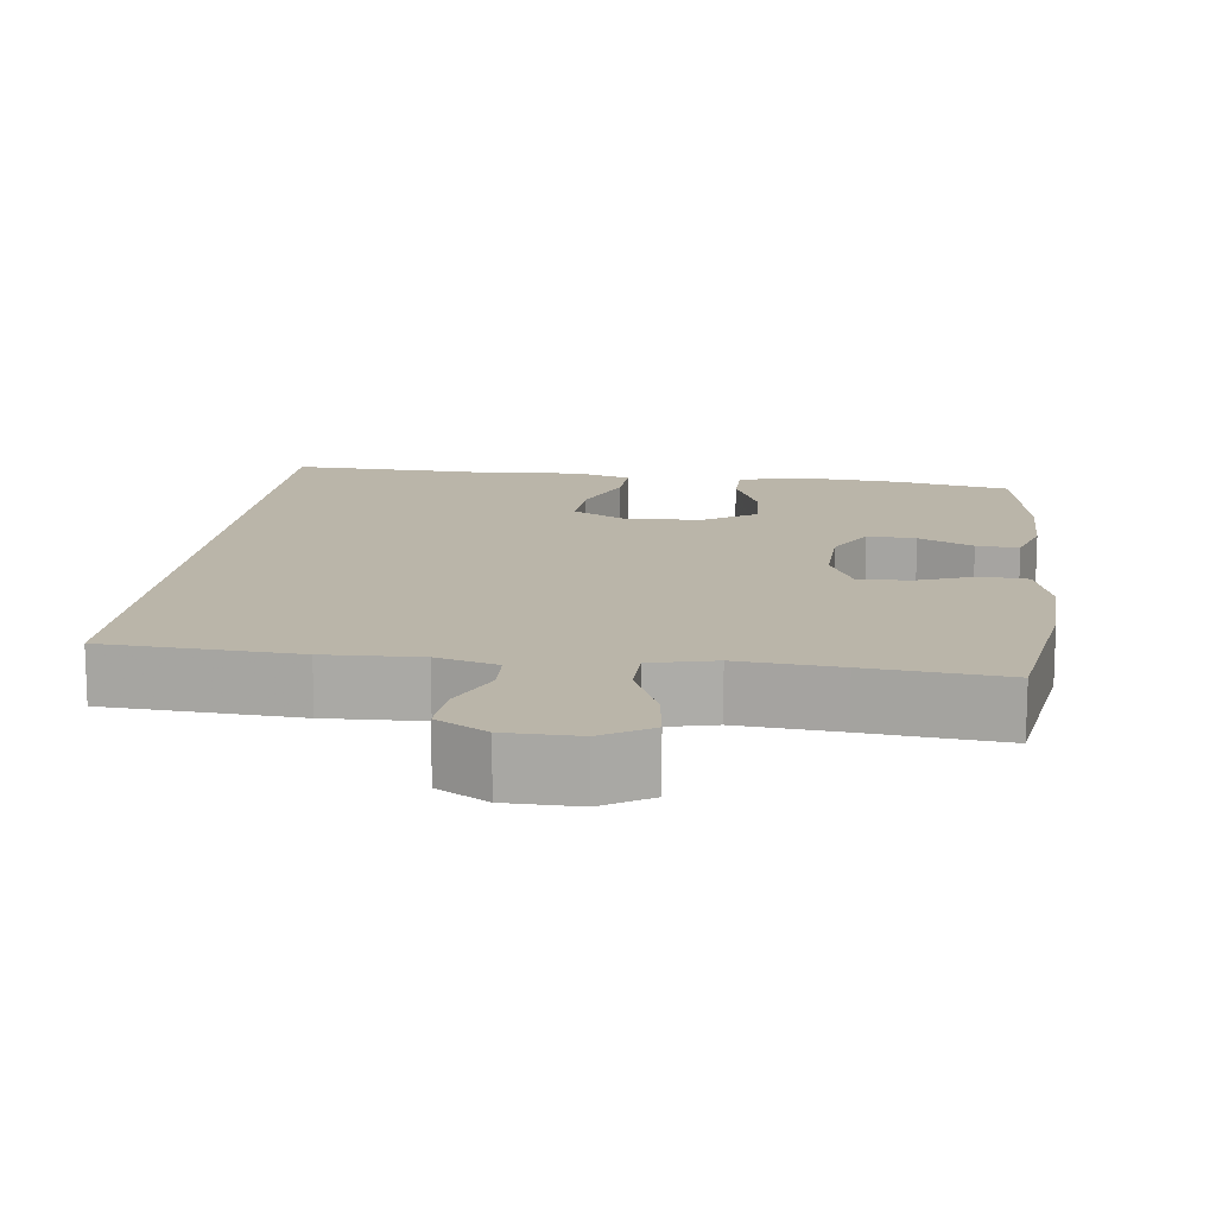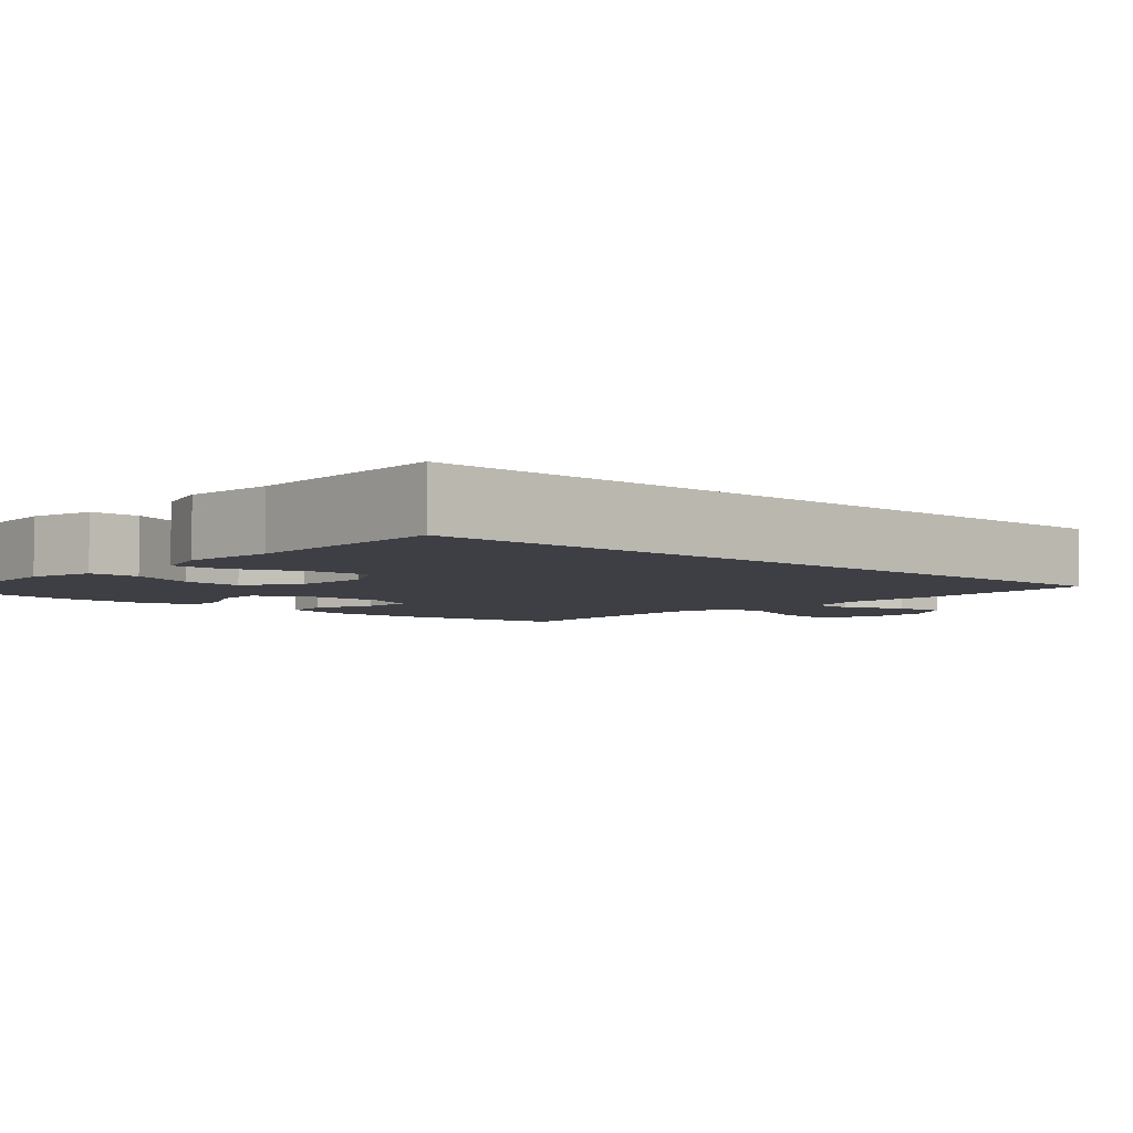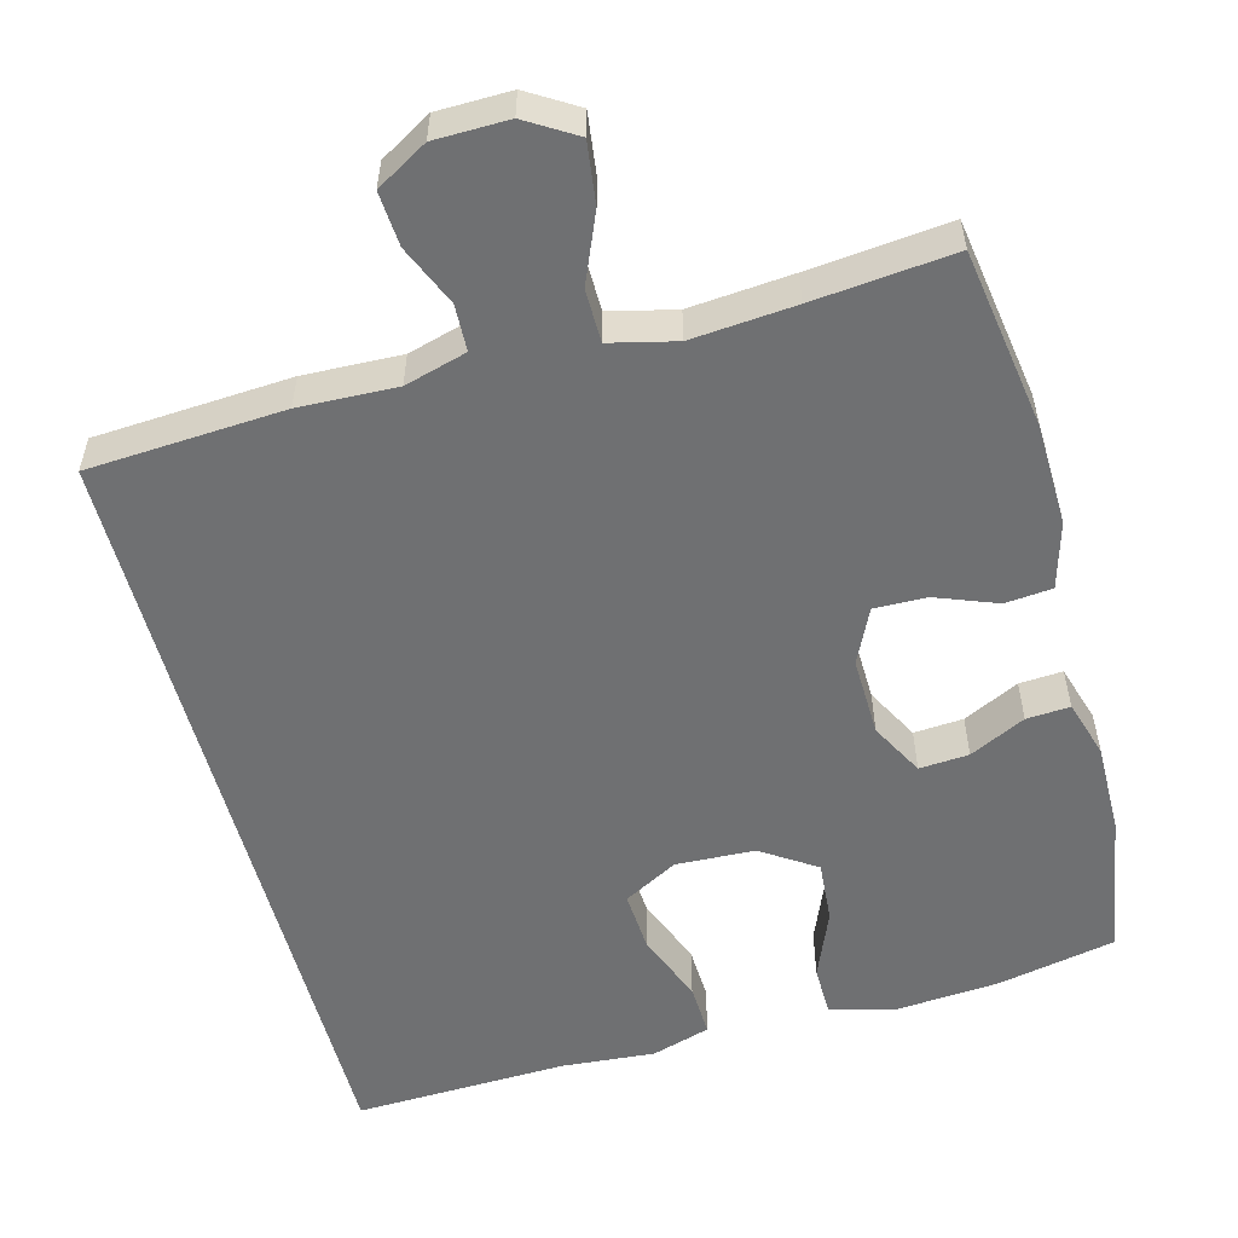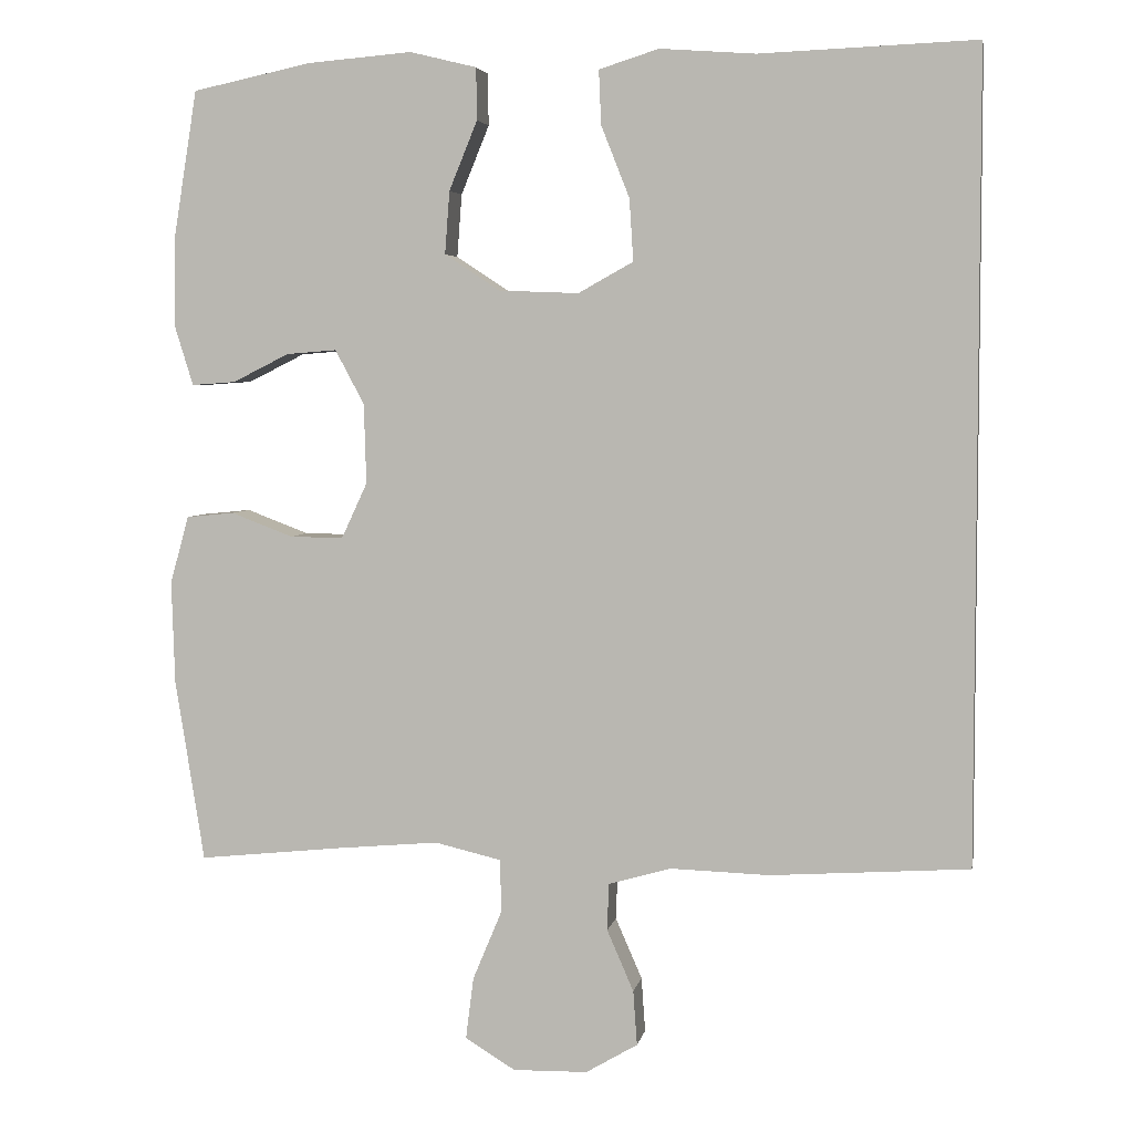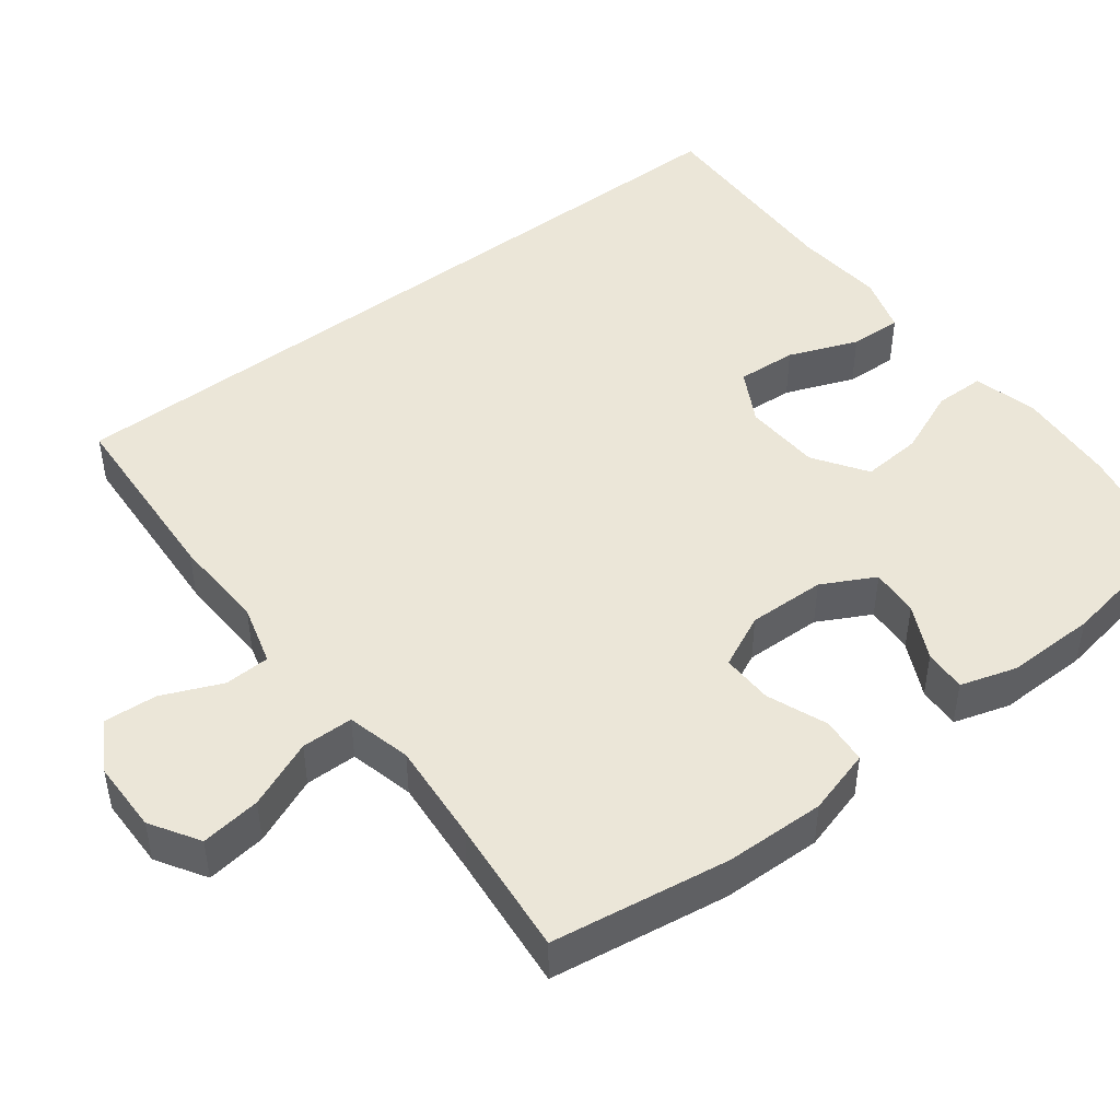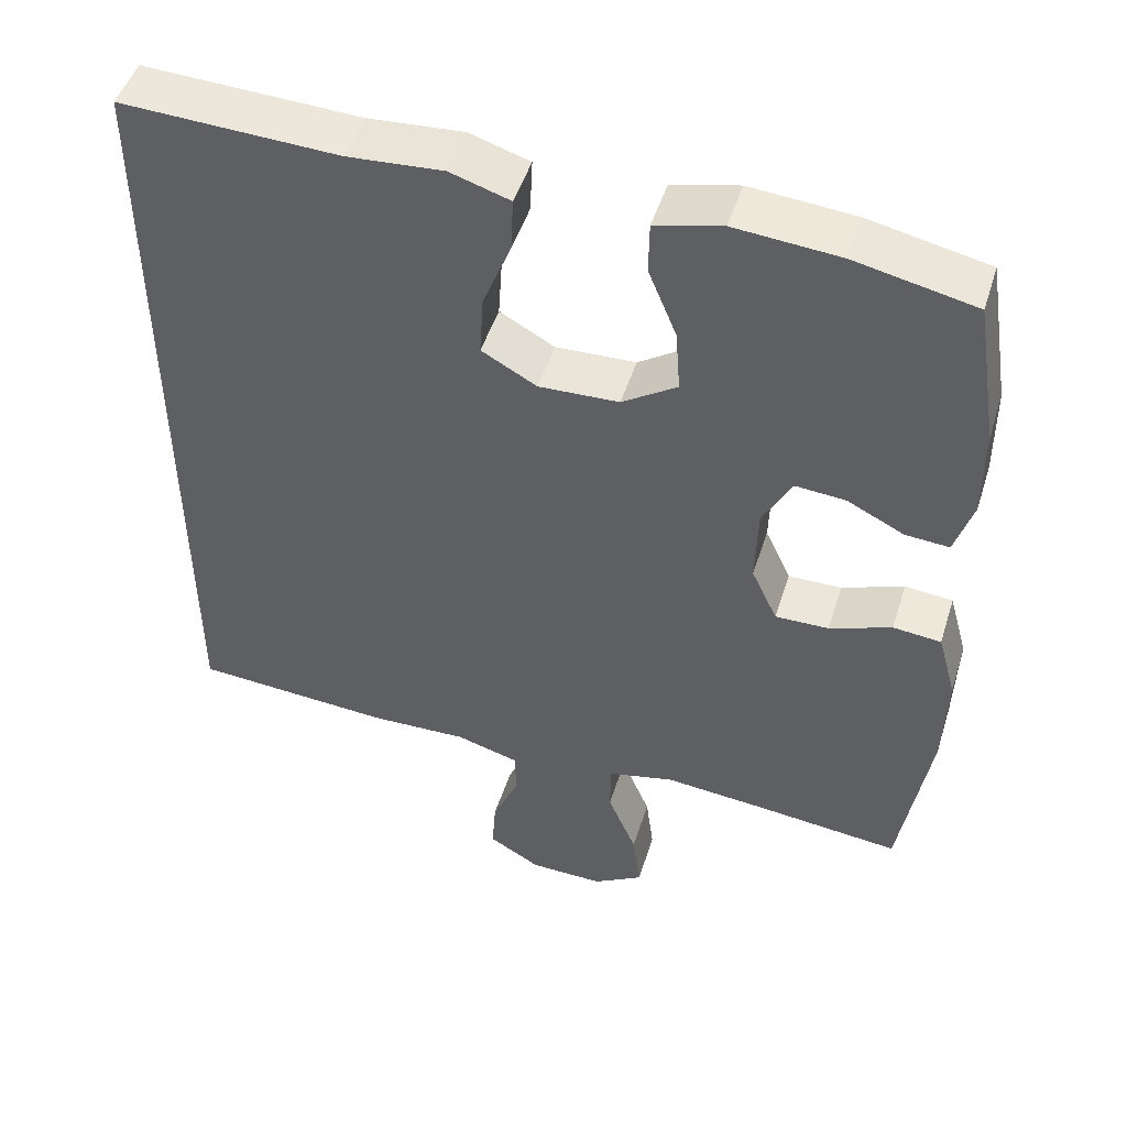
<metadata>
{"format":"obj","ext":"obj","renderer":"f3d","projection":"perspective","resolution":1024,"background":"white","views":[{"elev":13.7,"azim":-173.1,"up":"+Y"},{"elev":-4.5,"azim":47.7,"up":"+Y"},{"elev":-54.8,"azim":-165.3,"up":"+Y"},{"elev":4.5,"azim":10.4,"up":"+Z"},{"elev":46.4,"azim":-127.9,"up":"+Y"},{"elev":48.8,"azim":-162.7,"up":"+Z"}]}
</metadata>
<code>
v 0.5 0.07 -0.479
v 0.247 0.07 -0.496
v 0.121 0.07 -0.492
v 0.041 0.07 -0.515
v 0.039 0.07 -0.575
v 0.073 0.07 -0.653
v 0.078 0.07 -0.723
v 0.012 0.07 -0.762
v -0.083 0.07 -0.764
v -0.147 0.07 -0.725
v -0.137 0.07 -0.646
v -0.1 0.07 -0.557
v -0.101 0.07 -0.489
v -0.186 0.07 -0.469
v -0.319 0.07 -0.481
v -0.5 0.07 -0.5
v -0.537 0.07 -0.267
v -0.541 0.07 -0.136
v -0.517 0.07 -0.05
v -0.456 0.07 -0.044
v -0.377 0.07 -0.074
v -0.309 0.07 -0.075
v -0.276 0.07 -0.004
v -0.279 0.07 0.098
v -0.316 0.07 0.167
v -0.38 0.07 0.162
v -0.452 0.07 0.126
v -0.508 0.07 0.122
v -0.531 0.07 0.196
v -0.53 0.07 0.314
v -0.5 0.07 0.5
v -0.348 0.07 0.532
v -0.215 0.07 0.543
v -0.13 0.07 0.522
v -0.129 0.07 0.456
v -0.165 0.07 0.368
v -0.171 0.07 0.288
v -0.101 0.07 0.242
v 0.001 0.07 0.238
v 0.071 0.07 0.277
v 0.066 0.07 0.356
v 0.03 0.07 0.447
v 0.027 0.07 0.516
v 0.103 0.07 0.54
v 0.224 0.07 0.531
v 0.5 0.07 0.542
v 0.5 0 -0.479
v 0.247 0 -0.496
v 0.121 0 -0.492
v 0.041 0 -0.515
v 0.039 0 -0.575
v 0.073 0 -0.653
v 0.078 0 -0.723
v 0.012 0 -0.762
v -0.083 0 -0.764
v -0.147 0 -0.725
v -0.137 0 -0.646
v -0.1 0 -0.557
v -0.101 0 -0.489
v -0.186 0 -0.469
v -0.319 0 -0.481
v -0.5 0 -0.5
v -0.537 0 -0.267
v -0.541 0 -0.136
v -0.517 0 -0.05
v -0.456 0 -0.044
v -0.377 0 -0.074
v -0.309 0 -0.075
v -0.276 0 -0.004
v -0.279 0 0.098
v -0.316 0 0.167
v -0.38 0 0.162
v -0.452 0 0.126
v -0.508 0 0.122
v -0.531 0 0.196
v -0.53 0 0.314
v -0.5 0 0.5
v -0.348 0 0.532
v -0.215 0 0.543
v -0.13 0 0.522
v -0.129 0 0.456
v -0.165 0 0.368
v -0.171 0 0.288
v -0.101 0 0.242
v 0.001 0 0.238
v 0.071 0 0.277
v 0.066 0 0.356
v 0.03 0 0.447
v 0.027 0 0.516
v 0.103 0 0.54
v 0.224 0 0.531
v 0.5 0 0.542
f 45 46 1 2
f 44 45 2 3
f 41 42 43 44
f 40 41 44 3
f 39 40 3 4
f 38 39 4 5
f 37 38 5
f 33 34 35 36
f 33 36 37
f 32 33 37
f 26 27 28 29
f 25 26 29 30
f 18 19 20 21
f 18 21 22
f 15 16 17 18
f 14 15 18 22
f 13 14 22 23
f 9 10 11 12
f 9 12 13
f 8 9 13
f 5 6 7 8
f 25 30 31 32
f 24 25 32 37
f 13 23 24 37
f 5 8 13 37
f 48 47 92 91
f 49 48 91 90
f 90 89 88 87
f 49 90 87 86
f 50 49 86 85
f 51 50 85 84
f 51 84 83
f 82 81 80 79
f 83 82 79
f 83 79 78
f 75 74 73 72
f 76 75 72 71
f 67 66 65 64
f 68 67 64
f 64 63 62 61
f 68 64 61 60
f 69 68 60 59
f 58 57 56 55
f 59 58 55
f 59 55 54
f 54 53 52 51
f 78 77 76 71
f 83 78 71 70
f 83 70 69 59
f 83 59 54 51
f 1 47 48 2
f 2 48 49 3
f 3 49 50 4
f 4 50 51 5
f 5 51 52 6
f 6 52 53 7
f 7 53 54 8
f 8 54 55 9
f 9 55 56 10
f 10 56 57 11
f 11 57 58 12
f 12 58 59 13
f 13 59 60 14
f 14 60 61 15
f 15 61 62 16
f 16 62 63 17
f 17 63 64 18
f 18 64 65 19
f 19 65 66 20
f 20 66 67 21
f 21 67 68 22
f 22 68 69 23
f 23 69 70 24
f 24 70 71 25
f 25 71 72 26
f 26 72 73 27
f 27 73 74 28
f 28 74 75 29
f 29 75 76 30
f 30 76 77 31
f 31 77 78 32
f 32 78 79 33
f 33 79 80 34
f 34 80 81 35
f 35 81 82 36
f 36 82 83 37
f 37 83 84 38
f 38 84 85 39
f 39 85 86 40
f 40 86 87 41
f 41 87 88 42
f 42 88 89 43
f 43 89 90 44
f 44 90 91 45
f 45 91 92 46
f 46 92 47 1

</code>
